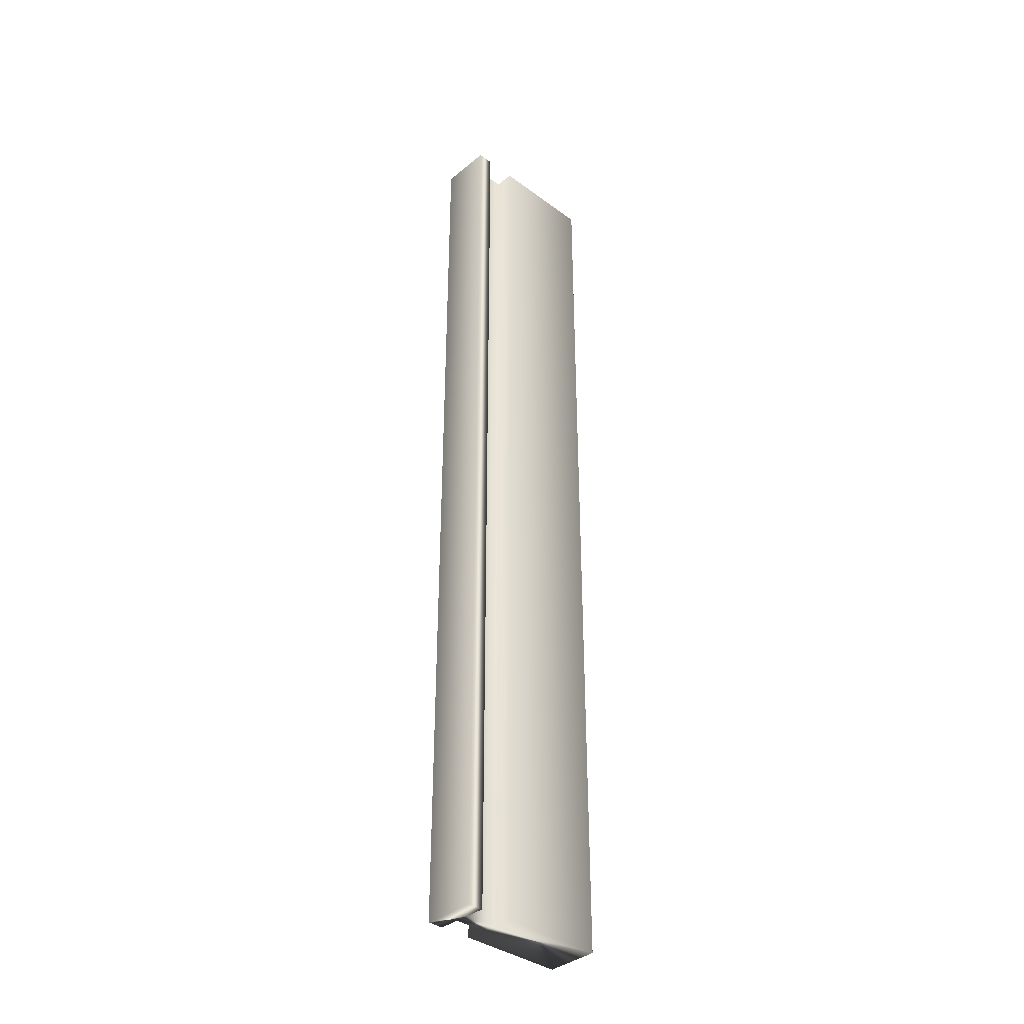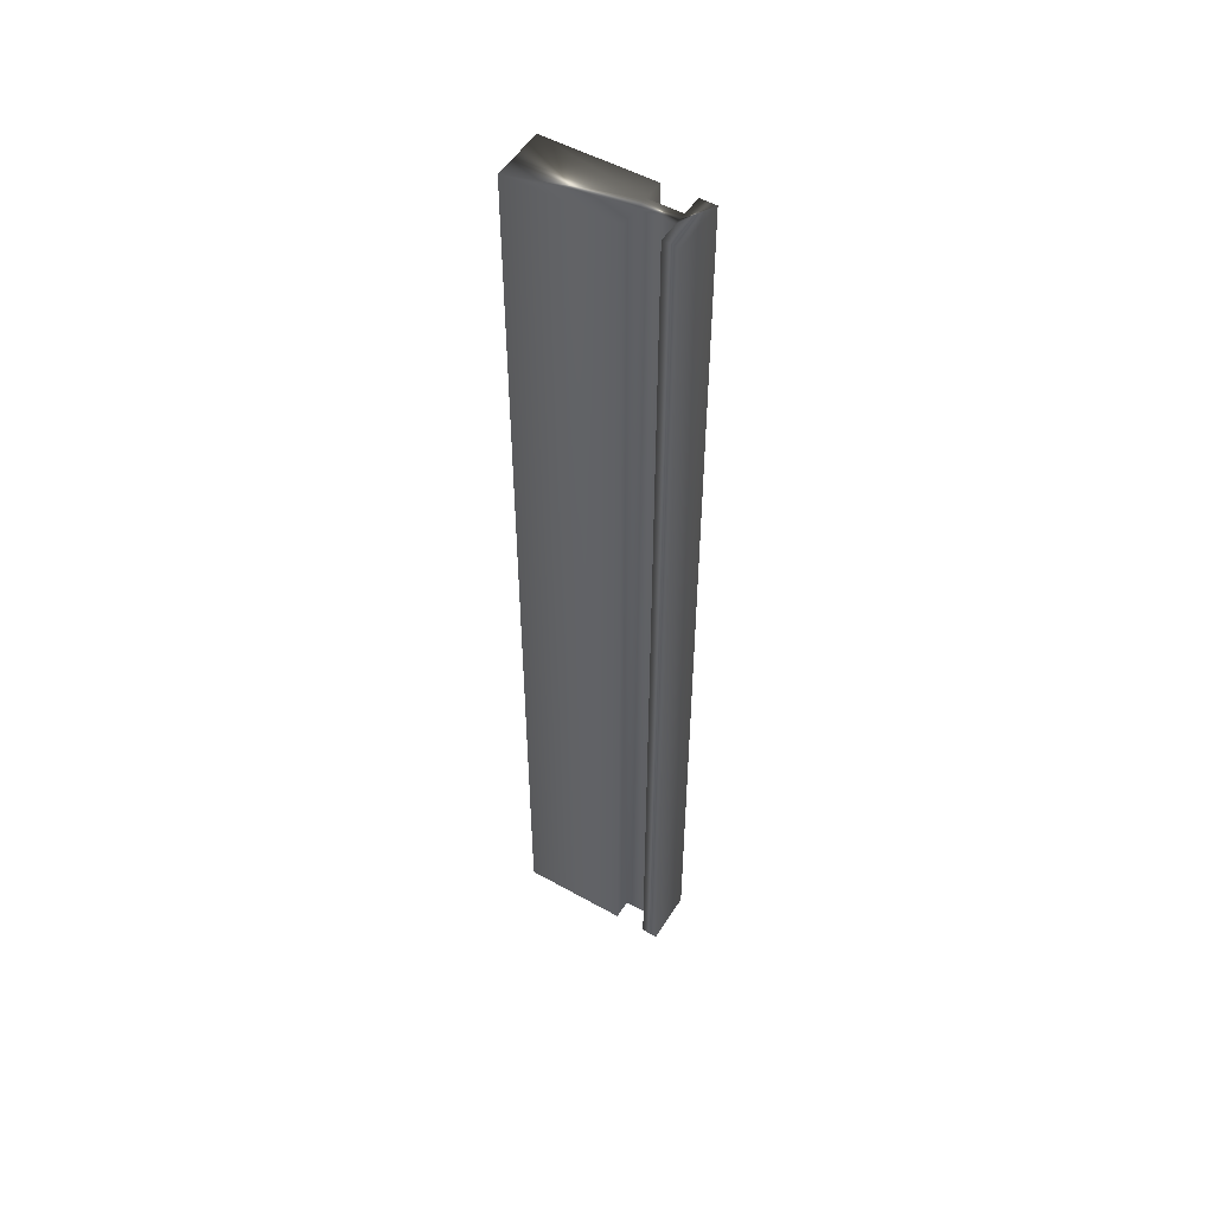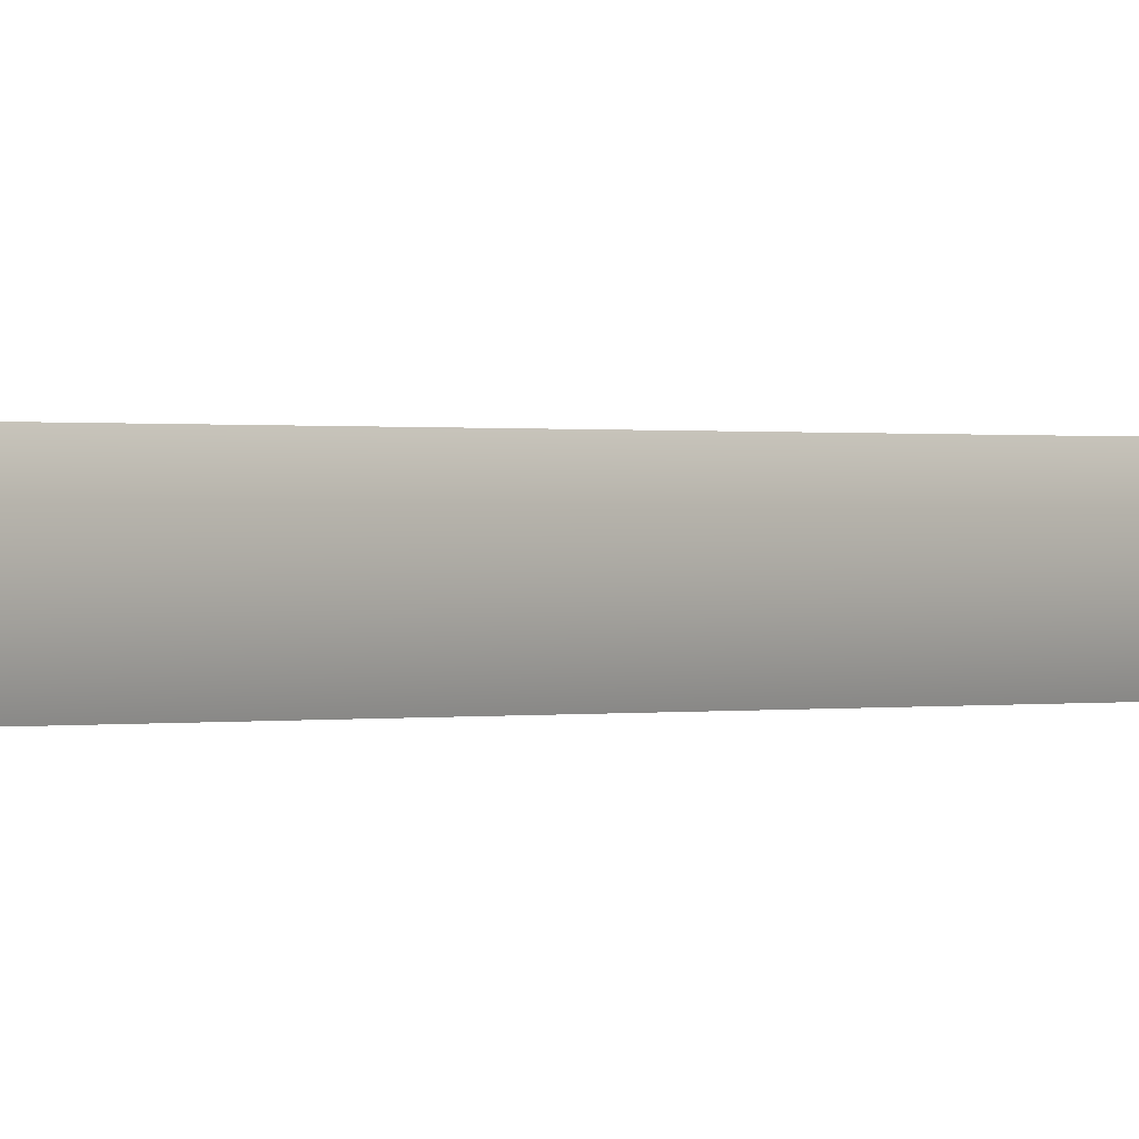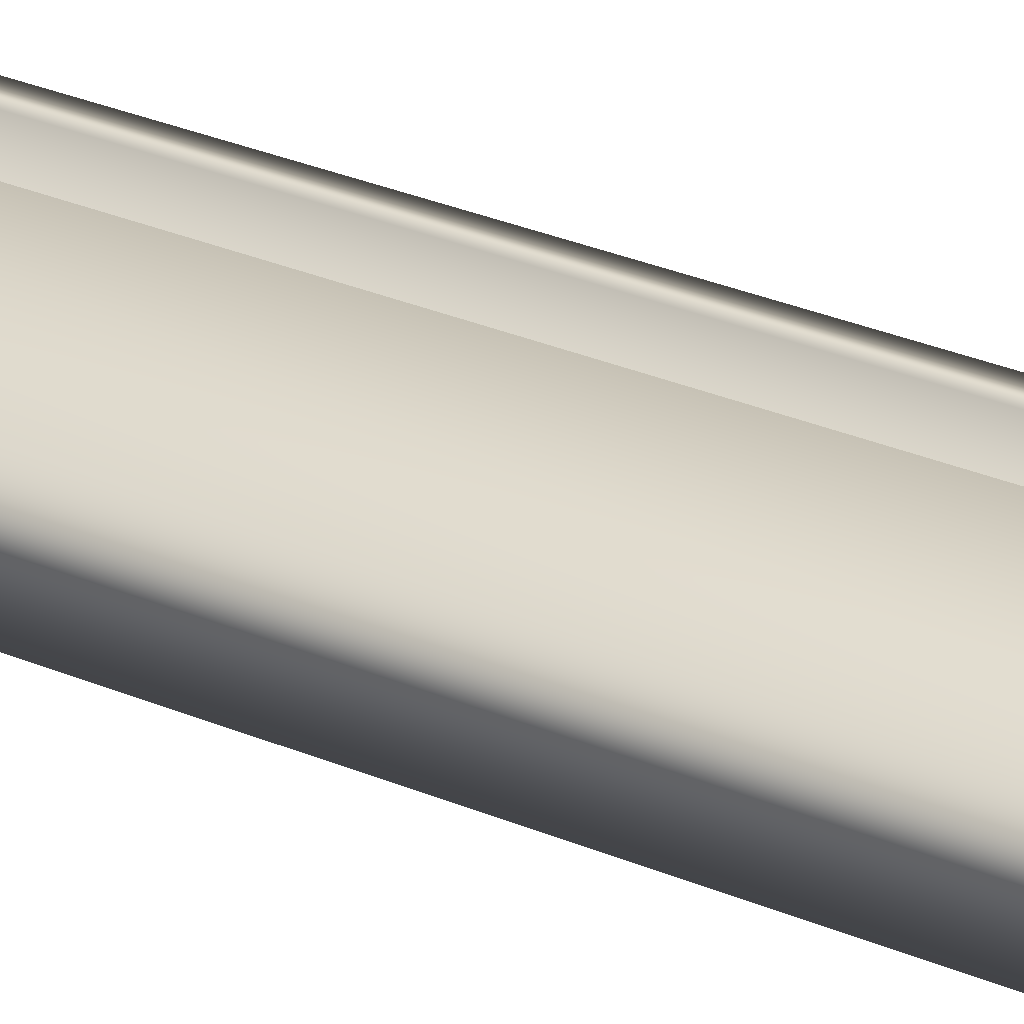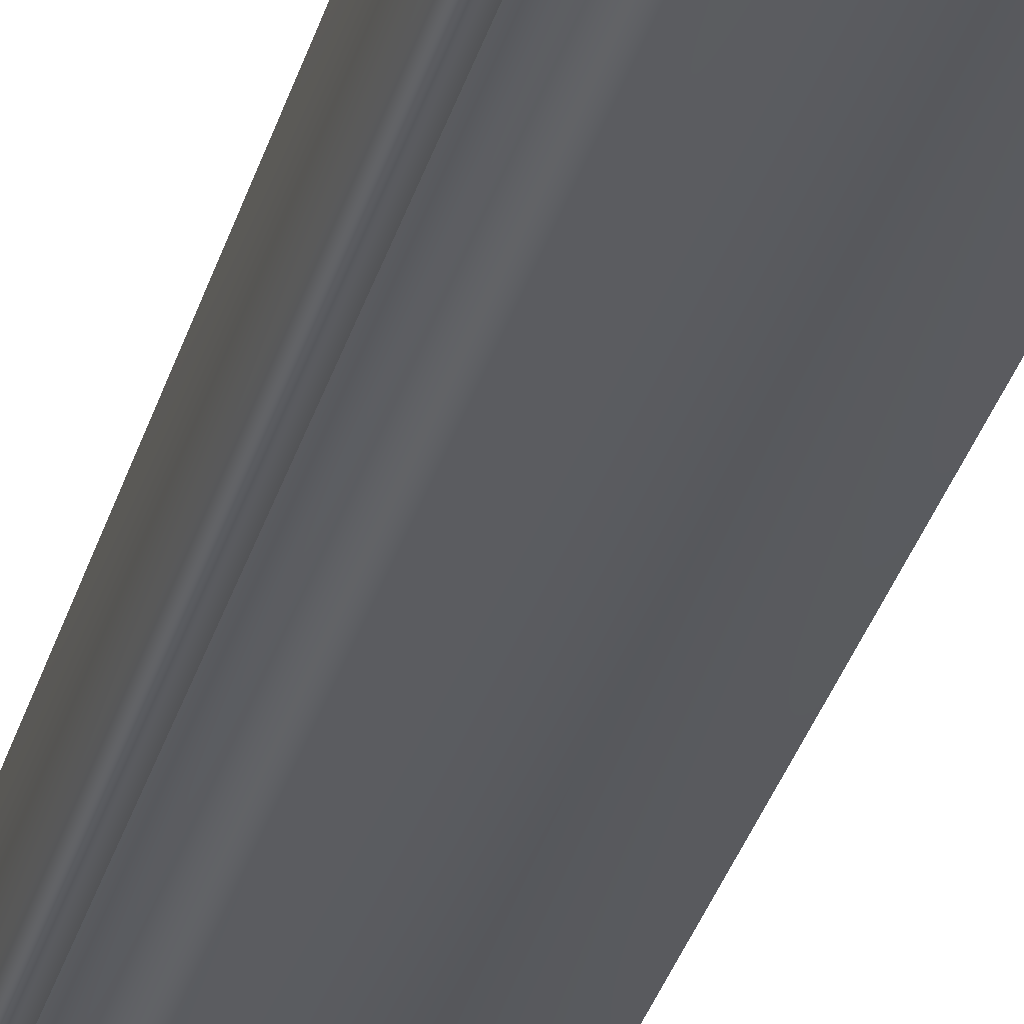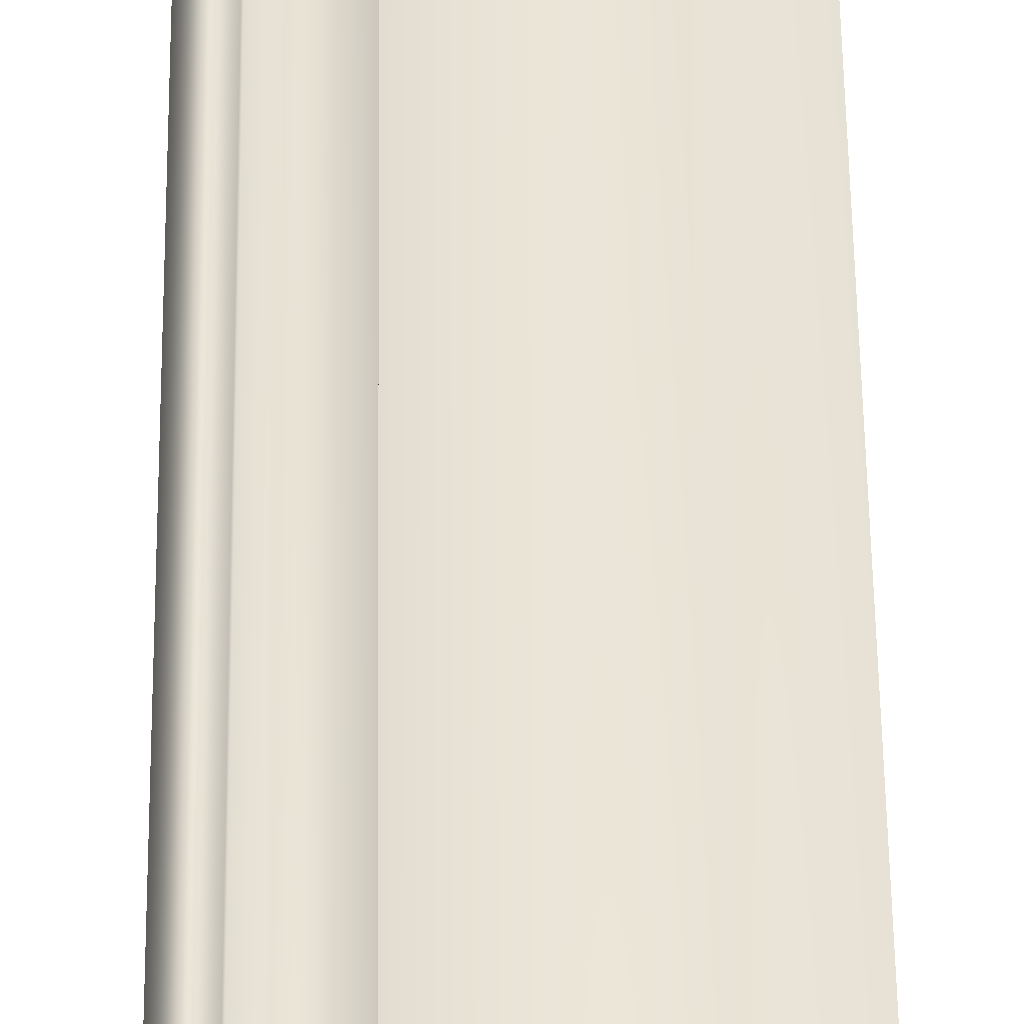
<metadata>
{"format":"obj","ext":"obj","renderer":"f3d","projection":"perspective","resolution":1024,"background":"white","views":[{"elev":-37.1,"azim":-43.5,"up":"+Z"},{"elev":51.4,"azim":-148.6,"up":"+Z"},{"elev":0.2,"azim":-139.5,"up":"+Y"},{"elev":27.0,"azim":124.4,"up":"+Y"},{"elev":-33.3,"azim":-15.3,"up":"+Y"},{"elev":44.1,"azim":-0.6,"up":"+Y"}]}
</metadata>
<code>
v -81.93 9.521 95.96
v -81.93 9.521 99.75
v -81.87 9.521 95.96
v -81.87 9.521 99.75
v -81.87 9.443 95.96
v -81.87 9.443 99.75
v -81.74 9.443 95.96
v -81.74 9.443 99.75
v -81.74 9.521 95.96
v -81.74 9.521 99.75
v -81.33 9.521 95.96
v -81.33 9.521 99.75
v -81.33 9.312 95.96
v -81.33 9.312 99.75
v -81.74 9.312 95.96
v -81.74 9.312 99.75
v -81.74 9.391 95.96
v -81.74 9.391 99.75
v -81.87 9.391 95.96
v -81.87 9.391 99.75
v -81.87 9.312 99.75
v -81.93 9.312 99.75
v -81.93 9.312 95.96
v -81.87 9.312 95.96
f 1 2 3
f 3 2 4
f 5 3 6
f 6 3 4
f 5 6 7
f 7 6 8
f 9 7 10
f 10 7 8
f 9 10 11
f 11 10 12
f 13 11 14
f 14 11 12
f 13 14 15
f 15 14 16
f 17 15 18
f 18 15 16
f 17 18 19
f 19 18 20
f 21 20 22
f 22 20 6
f 22 6 2
f 2 6 4
f 6 20 8
f 8 20 18
f 8 18 12
f 12 18 14
f 14 18 16
f 12 10 8
f 1 23 2
f 2 23 22
f 24 23 19
f 19 23 1
f 19 1 5
f 5 1 3
f 19 5 17
f 17 5 7
f 17 7 13
f 13 7 11
f 11 7 9
f 13 15 17
f 24 19 21
f 21 19 20
f 24 21 23
f 23 21 22

</code>
